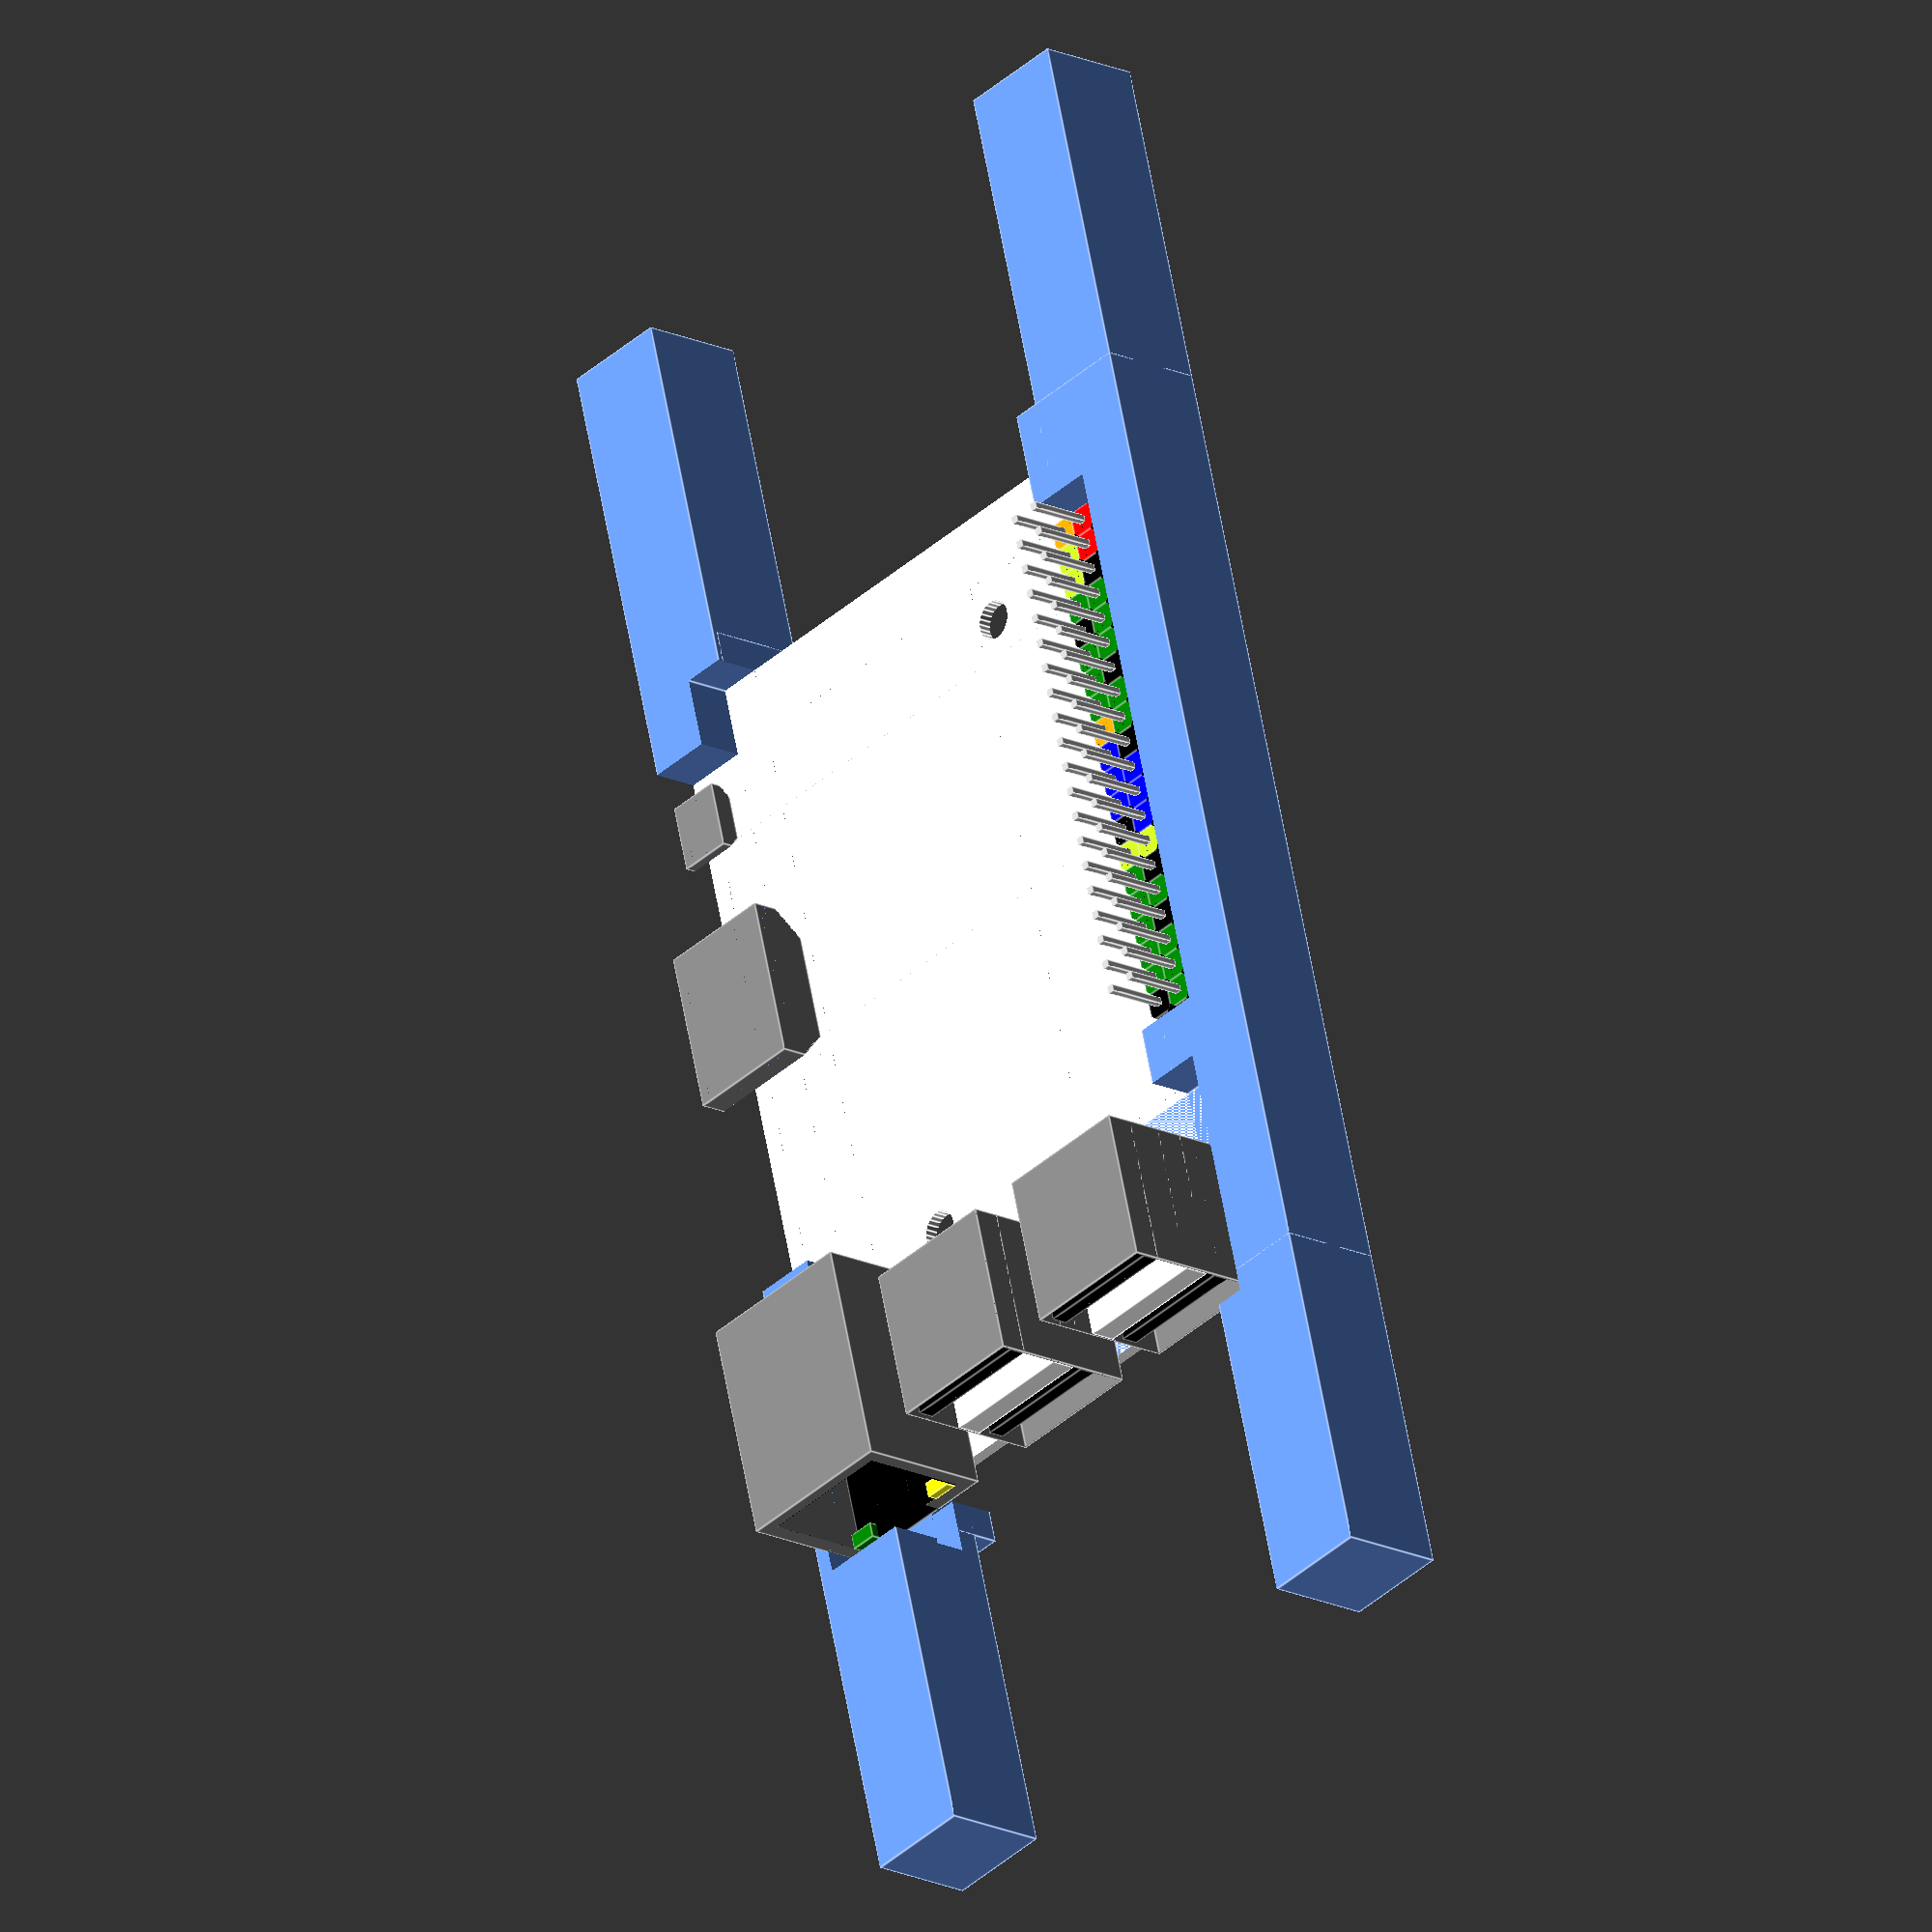
<openscad>
// Design:
//   Case has a slotted design.
//   => Pi computer goes into one slot. This slot has a Micro USB connector
//      welded into exactly the right spot so that pushing the board down
//      connects it for power.
//   => Relay board goes into another slot.
//   => Friction with mounting brackets that hold the boards pins them
//      into place.
//   => Wires connect to relays via terminal block.
//   => Two bus bars for neutral and hot. Power source is split using the
//      bus bars.
//   => A device box is attached on the side with receptacles.
//   => A pad raises the device box to the correct height so that its cover
//      does not interfere with the main case. The pad is affixed to the
//      case using L shaped connector inserts.

$fn = 24;

case_power_channel_test = false;
case_device_box_support_interface_test = false;

render_case = false;
render_pi_brackets = true;
render_rb_brackets = false;

show_pi = $preview;
show_rb = false;//$preview;
show_device_box = false;//$preview;

pi_width_inches = 3.33;
pi_height_inches = 2.22;
rb_width_inches = 2 + 9.5/16;
case_depth_inches = 3.5;
ribbon_width_inches = 2;
device_box_inches = 4;
device_box_depth_inches = 2 + 1/8;
power_cable_depth_inches = 5/8;
power_cable_width_inches = 5/16;
power_cable_turning_space_inches = 3/4;
power_cable_thickness_inches = 3/16;
power_cable_inset_inches = 1 + 3/32;

pi_mounting_holes =
  [
    [22.5, 3],
    [22.5, 38],
    [22.5, 52.5],
    [74, 17],
    [80.5, 3],
    [80.5, 52.5]
  ];

mounting_hole_diameter_mm = 3.6;

header_protrusion_mm = 2.5;

usb_header_width_mm = 13.1;
usb_header_depth_mm = 14.1;
usb_header_height_mm = 6;
usb_header_wall_thickness_mm = 0.2;
usb_header_guide_thickness_mm = 1.6;
usb_double_header_separator_thickness_mm = 2.5;

ethernet_header_width_mm = 15.5;
ethernet_header_depth_mm = 20.5;
ethernet_header_height_mm = 13;
ethernet_header_wall_thickness_mm = 1.5;

micro_usb_header_width_mm = 6.2;
micro_usb_header_depth_mm = 5;
micro_usb_header_height_mm = 2;
micro_usb_header_wall_thickness_mm = 0.08;
micro_usb_header_protrusion_mm = 1;
micro_usb_header_offset_mm = 69.5;

hdmi_header_width_mm = 15;
hdmi_header_depth_mm = 11;
hdmi_header_height_mm = 5;
hdmi_header_wall_thickness_mm = 0.1;
hdmi_header_protrusion_mm = 2;
hdmi_header_offset_mm = 45;

colour_table =
  [
    "black",
    "blue",
    "green",
    "cyan",
    "red",
    "purple",
    "orange",
    "gray",
    "#808080",
    "lightblue",
    "#C2EF23",
    "#80FFFF",
    "#FF8080",
    "#FF40FF",
    "#FFFF40",
    "white"
  ];

gpio_pin_colours =
  [
    [ 6, 10, 10, 2, 0, 2, 2, 2, 6, 1, 1, 1, 0, 10, 2, 2, 2, 2, 2, 0 ],
    [ 4,  4,  0, 2, 2, 2, 0, 2, 2, 0, 1, 1, 1, 10, 0, 2, 0, 2, 2, 2 ]
  ];

gpio_pin_spacing_mm = 2.54;
gpio_pin_pad_height_mm = 2.5;
gpio_pin_pad_bevel_mm = 0.7;
gpio_pin_width_mm = 0.635;
gpio_pin_length_mm = 6;

gpio_header_offset_mm = 26;
gpio_header_inset_mm = 0.5;

lid_allowance_mm = 5;
wall_thickness_mm = 3;

ribbon_width_mm = ribbon_width_inches * 25.4;

ribbon_pi_inset_mm = 13;
ribbon_rb_inset_mm = 7; // rb == "relay board"

ribbon_gender_adapter_width_mm = 58;
ribbon_gender_adapter_height_mm = 35;
ribbon_gender_adapter_depth_mm = 10;
ribbon_gender_adapter_outset_mm = (ribbon_gender_adapter_width_mm - ribbon_width_mm) / 2;

rb_ribbon_pin_header_width_mm = 50;
rb_ribbon_pin_header_height_mm = 6;
rb_ribbon_pin_header_depth_mm = 4;

rb_terminal_block_spacing_mm = 1.5;
rb_terminal_block_inset_mm = 2;

power_cable_depth_mm = power_cable_depth_inches * 25.4;
power_cable_width_mm = power_cable_width_inches * 25.4;
power_cable_turning_space_mm = power_cable_turning_space_inches * 25.4;
power_cable_thickness_mm = power_cable_thickness_inches * 25.4;
power_cable_inset_mm = power_cable_inset_inches * 25.4;

pi_width_mm = pi_width_inches * 25.4;
pi_height_mm = pi_height_inches * 25.4;
pi_corner_round_mm = 1.85;
board_thickness_mm = 1.25;
rb_width_mm = rb_width_inches * 25.4;
rb_height_mm = 60;
rb_pinch_mm = 18;
rb_pinch_inset_mm = 8;
rb_pinch_depth_mm = 3;
rb_board_extra_thickness_mm = 0.5;
case_width_mm = 153;
case_depth_mm = case_depth_inches * 25.4;
case_height_mm = 2.5 * 25.4;
case_base_height_mm = power_cable_depth_mm + 2;
case_margin_mm = 15;
case_wire_port_mm = 20;

module_additional_width_mm = (case_width_mm - pi_width_mm) / 2;

module_snapin_width_mm = 3;
module_snapin_depth_mm = 6;
module_snapin_height_mm = 10;
module_thickness_mm = 10;
module_width_mm = pi_width_mm + 2 * module_additional_width_mm;
module_insertion_allowance_mm = 0.2;

pi_top_bracket_clip_height_mm = 2.5;
pi_bottom_bracket_clip_height_mm = 6;

pi_bottom_bracket_hdmi_space_start_mm = 29;
pi_bottom_bracket_hdmi_space_end_mm = 47;

pi_bottom_bracket_bat_space_start_mm = (1 + 15/16) * 25.4;
pi_bottom_bracket_bat_space_end_mm = (2 + 15/16) * 25.4;
pi_bottom_bracket_bat_space_offset_mm = 1.8;
pi_bottom_bracket_bat_space_depth_mm = 3.5;

pi_power_button_width_mm = 6.75;
pi_power_button_depth_mm = 4;

pi_audio_port_width_mm = 7;
pi_audio_port_depth_mm = 5;

device_box_mm = device_box_inches * 25.4;
device_box_depth_mm = device_box_depth_inches * 25.4;
device_box_elevation_mm = case_height_mm + case_base_height_mm - device_box_depth_mm + 9;
device_box_pin_mm = module_thickness_mm;

elephants_foot_compensation_factor = 0.75;
elephants_foot_compensation_height_mm = 1.0;

next_module_offset_mm = (case_depth_mm - module_thickness_mm - 2 * module_snapin_width_mm) / 2;

terminal_block_height_mm = 13;
terminal_block_width_mm = 11;
terminal_block_depth_mm = 7;
terminal_block_head_height_mm = 4;
terminal_block_head_depth_mm = 4;
terminal_block_head_ledge_front_mm = 0.25;
terminal_block_head_ledge_back_mm = 0.75;
terminal_block_opening_width_mm = 1.5;
terminal_block_opening_height_mm = 1.5;
terminal_block_opening_offset_mm = 2;

terminal_block_screw_inset_mm = 0.5;

terminal_block_screw_diameter_mm = terminal_block_head_depth_mm - 2 * terminal_block_screw_inset_mm;

terminal_block_screw_space_mm = terminal_block_width_mm - 2 * terminal_block_screw_inset_mm;

terminal_block_next_screw_offset_mm = (terminal_block_screw_space_mm - terminal_block_screw_diameter_mm) / 2;

module gender_adapter()
{
  color("black")
  cube([ribbon_gender_adapter_width_mm, ribbon_gender_adapter_depth_mm, ribbon_gender_adapter_depth_mm]);

  color("black")
  translate([0, ribbon_gender_adapter_height_mm - ribbon_gender_adapter_depth_mm, 0])
  cube([ribbon_gender_adapter_width_mm, ribbon_gender_adapter_depth_mm, ribbon_gender_adapter_depth_mm]);

  color("green")
  translate([1.5, 0.5, ribbon_gender_adapter_depth_mm / 2 - board_thickness_mm / 2])
  cube([ribbon_gender_adapter_width_mm - 3, ribbon_gender_adapter_height_mm - 1, board_thickness_mm]);
}

module terminal_block()
{
  color("#95ee7f")
  {
    difference()
    {
      union()
      {
        cube([terminal_block_width_mm, terminal_block_depth_mm, terminal_block_height_mm - terminal_block_head_height_mm]);
        
        translate([0, terminal_block_head_ledge_front_mm, terminal_block_height_mm - terminal_block_head_height_mm])
        {
          multmatrix(
          [
            [1, 0, 0, 0],
            [0, 1, ((terminal_block_depth_mm - terminal_block_head_ledge_front_mm - terminal_block_head_ledge_back_mm) - terminal_block_head_depth_mm) / 2 / terminal_block_head_height_mm, 0],
            [0, 0, 1, 0],
            [0, 0, 0, 1],
          ])
          cube([terminal_block_width_mm, terminal_block_head_depth_mm, terminal_block_head_height_mm]);

          multmatrix(
          [
            [1, 0, 0, 0],
            [0, 1, -((terminal_block_depth_mm - terminal_block_head_ledge_front_mm - terminal_block_head_ledge_back_mm) - terminal_block_head_depth_mm) / 2 / terminal_block_head_height_mm, terminal_block_depth_mm - terminal_block_head_depth_mm - terminal_block_head_ledge_front_mm - terminal_block_head_ledge_back_mm],
            [0, 0, 1, 0],
            [0, 0, 0, 1],
          ])
          cube([terminal_block_width_mm, terminal_block_head_depth_mm, terminal_block_head_height_mm]);
        }
      }

      translate([
        terminal_block_screw_diameter_mm * 0.5 + terminal_block_screw_inset_mm,
        terminal_block_screw_diameter_mm * 0.5 + terminal_block_head_ledge_front_mm + (terminal_block_depth_mm - terminal_block_head_ledge_front_mm - terminal_block_head_ledge_back_mm - terminal_block_head_depth_mm) / 2 + terminal_block_screw_inset_mm,
        0])
      for (screw = [0, 1, 2])
      {
        translate([screw * terminal_block_next_screw_offset_mm, 0, 1])
        cylinder(terminal_block_height_mm, d = terminal_block_screw_diameter_mm);
        
        translate([screw * terminal_block_next_screw_offset_mm - 0.5 * terminal_block_opening_width_mm, -10, terminal_block_opening_offset_mm])
        cube([terminal_block_opening_width_mm, 10, terminal_block_opening_height_mm]);

        translate([screw * terminal_block_next_screw_offset_mm - 0.5 * terminal_block_opening_width_mm, -12, terminal_block_opening_offset_mm - 2])
        rotate([20, 0, 0])
        cube([terminal_block_opening_width_mm, 10, 10]);
      }
    }
  }
  
  color("gray")
  {
    translate([
      terminal_block_screw_diameter_mm * 0.5 + terminal_block_screw_inset_mm,
      terminal_block_screw_diameter_mm * 0.5 + terminal_block_head_ledge_front_mm + (terminal_block_depth_mm - terminal_block_head_ledge_front_mm - terminal_block_head_ledge_back_mm - terminal_block_head_depth_mm) / 2 + terminal_block_screw_inset_mm,
      0])
    for (screw = [0, 1, 2])
    {
      translate([screw * terminal_block_next_screw_offset_mm, 0])
      difference()
      {
        cylinder(terminal_block_height_mm - 2, d = terminal_block_screw_diameter_mm);
        translate([0, 0, terminal_block_height_mm + 2.5])
        rotate([0, 0, screw * 123])
        cube([.25, 10, 10], center = true);
      }
    }
  }
}

module power_cable_space()
{
  // End of the cable (wider).
  translate([wall_thickness_mm + case_width_mm - module_additional_width_mm - power_cable_inset_mm, case_margin_mm * 0.5 + wall_thickness_mm - board_thickness_mm, 0])
  cube([power_cable_inset_mm, power_cable_width_mm, power_cable_depth_mm + 1]);

  // Cable channel up to the bend.
  translate([wall_thickness_mm + device_box_mm * 0.5 - power_cable_thickness_mm * 0.5, case_margin_mm * 0.5 + wall_thickness_mm - board_thickness_mm + (power_cable_width_mm - power_cable_thickness_mm) / 2, 0])
  difference()
  {
    cube([(pi_width_mm / 2 + module_additional_width_mm) - module_additional_width_mm, power_cable_thickness_mm, power_cable_depth_mm + 1]);

    multmatrix([
      [1, 0, 0, power_cable_thickness_mm * 2],
      [0, 1, 0, 0],
      [-(power_cable_depth_mm - power_cable_thickness_mm - 4) / (case_width_mm / 2 - power_cable_thickness_mm * 2 - power_cable_inset_mm + power_cable_thickness_mm * 0.5), 0, 1, -4],
      [0, 0, 0, 1]])
    cube([case_width_mm / 2 - power_cable_thickness_mm, power_cable_thickness_mm, power_cable_depth_mm - power_cable_thickness_mm]);

    cube([power_cable_thickness_mm * 2, power_cable_thickness_mm, power_cable_depth_mm - power_cable_thickness_mm - 4]);
  }

  // Cable channel bend.
  translate([wall_thickness_mm + device_box_mm / 2 - power_cable_thickness_mm * 0.5, case_margin_mm * 0.5 + wall_thickness_mm - board_thickness_mm + (power_cable_width_mm - power_cable_thickness_mm) / 2, power_cable_depth_mm - power_cable_thickness_mm - 3])
  cube([power_cable_thickness_mm, power_cable_thickness_mm, case_base_height_mm + case_height_mm - device_box_depth_mm + case_wire_port_mm / sqrt(2) + 12]);

  // Cable channel from the bend to the cable port.
  translate([wall_thickness_mm + device_box_mm / 2 - power_cable_thickness_mm * 0.5, case_margin_mm * 0.5 + wall_thickness_mm - board_thickness_mm + (power_cable_width_mm - power_cable_thickness_mm) / 2 + power_cable_thickness_mm, power_cable_depth_mm - power_cable_thickness_mm])
  multmatrix([
    [1, 0, 0, 0],
    [0, 1, 0, 0],
    [0, 3 / (case_depth_mm + case_margin_mm - power_cable_thickness_mm), 1, -3],
    [0, 0, 0, 1]])
  cube([power_cable_thickness_mm, case_depth_mm + case_margin_mm - power_cable_thickness_mm, case_base_height_mm + case_height_mm - device_box_depth_mm + case_wire_port_mm / sqrt(2) + 12]);

  // Extra space at the bend for the cable to turn the corner.
  translate([0, 0, case_base_height_mm - 1])
  difference()
  {
    translate([wall_thickness_mm + device_box_mm / 2 - power_cable_thickness_mm * 0.5, case_margin_mm * 0.5 + wall_thickness_mm - board_thickness_mm + (power_cable_width_mm + power_cable_thickness_mm) / 2, -power_cable_thickness_mm - 1])
    multmatrix([
      [1, 0, 0, 0],
      [0, 1, 0, 0],
      [0, 3 / (case_depth_mm + case_margin_mm - power_cable_thickness_mm), 1, -3],
      [0, 0, 0, 1]])
    multmatrix([
      [1, 0, 0, 0],
      [-1, 1, 0, power_cable_thickness_mm],
      [0, 0, 1, 0],
      [0, 0, 0, 1]])
    cube([power_cable_thickness_mm * 2, power_cable_thickness_mm, power_cable_depth_mm + 1]);

    translate([wall_thickness_mm + device_box_mm / 2 - power_cable_thickness_mm * 0.5, case_margin_mm * 0.5 + wall_thickness_mm - board_thickness_mm + (power_cable_width_mm + power_cable_thickness_mm) / 2, -power_cable_thickness_mm - case_base_height_mm - wall_thickness_mm])
    multmatrix([
      [1, 0, 0, 0],
      [-1, 1, 0, power_cable_thickness_mm],
      [0, 0, 1, 0],
      [0, 0, 0, 1]])
    cube([power_cable_thickness_mm * 2, power_cable_thickness_mm, power_cable_depth_mm + 1]);
  }
}

module power_cable()
{
  // TODO
}

module device_box_support_connector(pin_thickness_mm, pin_extent_mm, pin_hook_mm, pin_tolerance_mm, avoid_pin_flat_roof, elephants_foot_compensation)
{
  pin_mm = pin_thickness_mm + 2 * pin_tolerance_mm;

  translate(
    [
      0,
      -0.5 * pin_extent_mm,
      0.5 * pin_mm
    ])
  cube(
    [
      pin_mm,
      pin_extent_mm + pin_tolerance_mm,
      pin_mm
    ],
    center = true);

  translate(
    [
      0.5 * pin_mm - 1.5 * pin_tolerance_mm,
      -pin_extent_mm + 0.5 * pin_mm - 1.5 * pin_tolerance_mm,
      0.5 * pin_mm
    ])
  cube(
    [
      pin_hook_mm + pin_thickness_mm + pin_tolerance_mm,
      pin_mm,
      pin_mm
    ],
    center = true);

  if (elephants_foot_compensation)
  {
    for (direction_x = [-1, 1])
      for (direction_y = [-1, 1])
      {
        multmatrix([
          [1, 0, elephants_foot_compensation_factor * direction_x, -elephants_foot_compensation_height_mm * elephants_foot_compensation_factor * direction_x],
          [0, 1, elephants_foot_compensation_factor * direction_y, -elephants_foot_compensation_height_mm * elephants_foot_compensation_factor * direction_y],
          [0, 0, 1, 0],
          [0, 0, 0, 1]])
        translate(
          [
            0,
            -0.5 * pin_extent_mm,
            0.5 * elephants_foot_compensation_height_mm
          ])
        cube(
          [
            pin_mm,
            pin_extent_mm + pin_tolerance_mm,
            elephants_foot_compensation_height_mm
          ],
          center = true);

        multmatrix([
          [1, 0, elephants_foot_compensation_factor * direction_x, -elephants_foot_compensation_height_mm * elephants_foot_compensation_factor * direction_x],
          [0, 1, elephants_foot_compensation_factor * direction_y, -elephants_foot_compensation_height_mm * elephants_foot_compensation_factor * direction_y],
          [0, 0, 1, 0],
          [0, 0, 0, 1]])
        translate(
          [
            0.5 * pin_mm - 1.5 * pin_tolerance_mm,
            -pin_extent_mm + 0.5 * pin_mm - 1.5 * pin_tolerance_mm,
            0.5 * elephants_foot_compensation_height_mm
          ])
        cube(
          [
            pin_hook_mm + pin_thickness_mm + pin_tolerance_mm,
            pin_mm,
            elephants_foot_compensation_height_mm
          ],
          center = true);
      }

    multmatrix([
      [1, 0, 0, 0],
      [0, 1, elephants_foot_compensation_factor, -elephants_foot_compensation_height_mm * elephants_foot_compensation_factor],
      [0, 0, 1, 0],
      [0, 0, 0, 1]])
      translate([-case_width_mm / 2, 0, 0])
    cube([case_width_mm, 2, elephants_foot_compensation_height_mm]);
  }

  if (avoid_pin_flat_roof)
  {
    union()
    {
      difference()
      {
        translate([0, 0, 0.5 * pin_mm])
        translate(
          [
            0,
            -0.5 * pin_extent_mm,
            0.5 * pin_mm
          ])
        rotate([0, 45, 0])
        scale([1 / sqrt(2), 1, 1 / sqrt(2)])
        cube(
          [
            pin_mm,
            pin_extent_mm + pin_tolerance_mm,
            pin_mm
          ],
          center = true);

        translate(
          [
            0,
            -pin_extent_mm - 1.5 * pin_tolerance_mm + 0.25 * pin_mm,
            1.25 * pin_mm,
          ])
        cube(
          [
            pin_mm,
            0.5 * pin_mm,
            0.5 * pin_mm
          ],
          center = true);
      }

      difference()
      {
        translate([0, 0, 0.5 * pin_mm])
        translate(
          [
            0.5 * pin_mm - 1.5 * pin_tolerance_mm,
            -pin_extent_mm + 0.5 * pin_thickness_mm - 0.5 * pin_tolerance_mm,
            0.5 * pin_mm
          ])
        rotate([45, 0, 0])
        scale([1, 1 / sqrt(2), 1 / sqrt(2)])
        cube(
          [
            pin_hook_mm + pin_mm - pin_tolerance_mm,
            pin_mm,
            pin_mm
          ],
          center = true);

        translate(
          [
            -0.25 * pin_mm,
            -pin_extent_mm - 1.5 * pin_tolerance_mm + 0.5 * pin_mm,
            1.25 * pin_mm,
          ])
        cube(
          [
            0.5 * pin_mm,
            pin_mm,
            0.5 * pin_mm
          ],
          center = true);
      }
    }

    intersection()
    {
      translate([0, 0, 0.5 * pin_mm])
      translate(
        [
          0,
          -0.5 * pin_extent_mm - pin_tolerance_mm,
          0.5 * pin_mm
        ])
      rotate([0, 45, 0])
      scale([1 / sqrt(2), 1, 1 / sqrt(2)])
      cube(
        [
          pin_mm,
          pin_extent_mm + pin_tolerance_mm,
          pin_mm
        ],
        center = true);

      translate([0, 0, 0.5 * pin_mm])
      translate(
        [
          0.5 * pin_mm - 1.5 * pin_tolerance_mm,
          -pin_extent_mm + 0.5 * pin_thickness_mm - 0.5 * pin_tolerance_mm,
          0.5 * pin_mm
        ])
      rotate([45, 0, 0])
      scale([1, 1 / sqrt(2), 1 / sqrt(2)])
      cube(
        [
          pin_hook_mm + pin_mm - pin_tolerance_mm,
          pin_mm,
          pin_mm
        ],
        center = true);
    }
  }
}

module device_box_support()
{
  color("orangered")
  translate([-0.5 * module_insertion_allowance_mm, case_depth_mm + 1.5 * case_margin_mm + 2 * wall_thickness_mm, 0])
  difference()
  {
    cube([device_box_mm, device_box_mm, device_box_elevation_mm]);

    scale([1, -1, 1])
    {
      translate([1.5 * device_box_pin_mm, 0, 0])
      device_box_support_connector(device_box_pin_mm, device_box_pin_mm * 2, device_box_pin_mm, module_insertion_allowance_mm * 2, avoid_pin_flat_roof = true, elephants_foot_compensation = true);

      translate([device_box_mm - 1.5 * device_box_pin_mm, 0, 0])
      scale([-1, 1, 1])
      device_box_support_connector(device_box_pin_mm, device_box_pin_mm * 2, device_box_pin_mm, module_insertion_allowance_mm * 2, avoid_pin_flat_roof = true, elephants_foot_compensation = true);
    }
  }
}

module case()
{
  color("orange")
  difference()
  {
    union()
    {
      // Primary hull
      translate([-module_insertion_allowance_mm, -0.5 * case_margin_mm, 0])
      difference()
      {
        // Primary volume
        cube([case_width_mm + 2 * wall_thickness_mm + 2 * module_insertion_allowance_mm, case_depth_mm + 2 * case_margin_mm + 2 * wall_thickness_mm, case_base_height_mm + case_height_mm + lid_allowance_mm]);

        // Interior space
        translate([wall_thickness_mm, wall_thickness_mm, case_base_height_mm])
          cube([case_width_mm + 2 * module_insertion_allowance_mm, case_depth_mm + 2 * case_margin_mm, case_height_mm + lid_allowance_mm + 1]);

        // Cable port
        translate([wall_thickness_mm + device_box_mm / 2, case_depth_mm + 2 * case_margin_mm + 5, case_base_height_mm + case_height_mm - device_box_depth_mm + case_wire_port_mm / sqrt(2) + 12])
        rotate([0, 45, 0])
          cube([case_wire_port_mm, 10, case_wire_port_mm], center = true);
      }

      // Bottom bracket pins
      for (snapin = [0, 1, 2])
        translate([-module_insertion_allowance_mm, snapin * next_module_offset_mm, 0])
        for (x = [0, 1])
          for (y = [0, 1])
            translate([wall_thickness_mm + x * (module_width_mm - module_snapin_depth_mm + 2 * module_insertion_allowance_mm), wall_thickness_mm + y * (module_thickness_mm + module_snapin_width_mm + 2 * module_insertion_allowance_mm) - module_insertion_allowance_mm, case_base_height_mm])
            cube([module_snapin_depth_mm, module_snapin_width_mm, module_snapin_height_mm]);

      // Top bracket pins
      bracket_pin_width = module_snapin_width_mm * 2 + module_thickness_mm;
      bracket_pin_height = module_snapin_width_mm + module_thickness_mm;

      for (snapin = [0, 1, 2])
      {
        for (y = [-1, 1])
        {
          translate(
            [
              -module_insertion_allowance_mm + (y + 1) * (case_width_mm / 2 + wall_thickness_mm),
              wall_thickness_mm + snapin * next_module_offset_mm,
              case_base_height_mm + case_height_mm - bracket_pin_height
            ])
          scale([-y, 1, 1])
          difference()
          {
            union()
            {
              cube([module_snapin_depth_mm, bracket_pin_width, bracket_pin_height]);

              difference()
              {
                multmatrix([
                  [1, 0, 1, 0],
                  [0, 1, 0, 0],
                  [0, 0, 1, 0],
                  [0, 0, 0, 1]])
                translate([0, 0, -module_snapin_depth_mm])
                cube([module_snapin_depth_mm, bracket_pin_width, module_snapin_depth_mm]);

                translate([-wall_thickness_mm - 20, -1, -wall_thickness_mm - 10])
                cube([wall_thickness_mm + 20, bracket_pin_width + 2, bracket_pin_height]);
              }
            }

            translate([0, module_snapin_width_mm, module_snapin_width_mm])
            cube([module_snapin_depth_mm + 1, module_thickness_mm, module_thickness_mm + 1]);
          }
        }
      }

      translate([wall_thickness_mm, case_depth_mm + 2 * case_margin_mm + 2 * wall_thickness_mm - 0.5 * case_margin_mm - 0.001 /* why? without this, the connector is treated as a separate hull for some reason... */, 0])
      scale([1, -1, 1])
      {
        translate([1.5 * device_box_pin_mm, 0, 0])
        device_box_support_connector(device_box_pin_mm, device_box_pin_mm * 2, device_box_pin_mm, pin_tolerance_mm = 0, avoid_pin_flat_roof = 0, elephants_foot_compensation = false);

        translate([device_box_mm - 1.5 * device_box_pin_mm, 0, 0])
        scale([-1, 1, 1])
        device_box_support_connector(device_box_pin_mm, device_box_pin_mm * 2, device_box_pin_mm, pin_tolerance_mm = 0, avoid_pin_flat_roof = 0, elephants_foot_compensation = false);
      }
    }

    translate([0, 0, case_base_height_mm - power_cable_depth_mm])
    power_cable_space();

    translate([wall_thickness_mm + module_additional_width_mm + 5 + pi_bottom_bracket_hdmi_space_start_mm + wall_thickness_mm, module_thickness_mm / 2 + 8, case_base_height_mm - 3.5])
    cube([pi_bottom_bracket_hdmi_space_end_mm - pi_bottom_bracket_hdmi_space_start_mm, module_snapin_depth_mm, pi_height_mm]);
  }

  translate([wall_thickness_mm, device_box_pin_mm * 2 + 5, 0])
  device_box_support();
}

module usb_header(top = true, bottom = true)
{
  color("gray")
  {
    difference()
    {
      cube([usb_header_width_mm, usb_header_depth_mm, usb_header_height_mm]);

      translate([usb_header_wall_thickness_mm, -1, usb_header_wall_thickness_mm])
      cube([usb_header_width_mm - 2 * usb_header_wall_thickness_mm, usb_header_depth_mm - 0.1, usb_header_height_mm - 2 * usb_header_wall_thickness_mm]);

      if (!top)
        translate([usb_header_wall_thickness_mm, -1, usb_header_height_mm - 0.5])
        cube([usb_header_width_mm - 2 * usb_header_wall_thickness_mm, usb_header_depth_mm - 0.1, 2]);

      if (!bottom)
        translate([usb_header_wall_thickness_mm, -1, -usb_header_wall_thickness_mm])
        cube([usb_header_width_mm - 2 * usb_header_wall_thickness_mm, usb_header_depth_mm - 0.1, 2]);
    }
  }

  color("black")
  {
    translate([2 * usb_header_wall_thickness_mm, usb_header_wall_thickness_mm, usb_header_height_mm - usb_header_guide_thickness_mm - 1.3])
    cube([usb_header_width_mm - 4 * usb_header_wall_thickness_mm, usb_header_depth_mm - 0.4, usb_header_guide_thickness_mm]);
  }
}

module usb_double_header()
{
  usb_header(top = false);

  translate([0, 0, usb_header_height_mm + usb_double_header_separator_thickness_mm])
  usb_header(bottom = false);

  color("gray")
  {
    difference()
    {
      cube([usb_header_width_mm, usb_header_depth_mm, usb_header_height_mm * 2]);

      translate([0.2, -1, 0.2])
      cube([usb_header_width_mm - 2 * usb_header_wall_thickness_mm, usb_header_depth_mm - 0.1, usb_header_height_mm * 2]);
    }
  }

  translate([usb_header_wall_thickness_mm, 0, usb_header_height_mm - usb_header_wall_thickness_mm])
  color("white")
  {
    cube([usb_header_width_mm - 2 * usb_header_wall_thickness_mm, usb_header_depth_mm - 0.1, usb_double_header_separator_thickness_mm]);
  }
}

module ethernet_header()
{
  color("gray")
  {
    difference()
    {
      cube([ethernet_header_width_mm, ethernet_header_depth_mm, ethernet_header_height_mm]);

      translate([ethernet_header_wall_thickness_mm + 0.025, -1, ethernet_header_wall_thickness_mm + 0.1])
      cube([ethernet_header_width_mm - 2 * ethernet_header_wall_thickness_mm + 0.2, ethernet_header_depth_mm, ethernet_header_height_mm - 2 * ethernet_header_wall_thickness_mm + 0.2]);

      translate([ethernet_header_width_mm * 0.5 - 4.9 * 0.5, -0.1, 0])
      cube([4.9, 1, 2]);
    }
  }

  color("black")
  {
    difference()
    {
      translate([0.05, 0.05, 0.05])
      cube([ethernet_header_width_mm - 0.1, ethernet_header_depth_mm - 0.1, ethernet_header_height_mm - 0.1]);

      translate([ethernet_header_wall_thickness_mm, -1, ethernet_header_wall_thickness_mm + 0.2])
      cube([ethernet_header_width_mm - 2 * ethernet_header_wall_thickness_mm, ethernet_header_depth_mm - 0.1, ethernet_header_height_mm - 2 * ethernet_header_wall_thickness_mm]);
    }
  }

  color("green")
  {
    translate([ethernet_header_wall_thickness_mm, -0.05, ethernet_header_wall_thickness_mm])
    cube([2.5, 1.4, 1]);
  }

  color("yellow")
  {
    translate([ethernet_header_width_mm - ethernet_header_wall_thickness_mm - 2.5, -0.05, ethernet_header_wall_thickness_mm])
    cube([2.5, 1.4, 1]);
  }
}

module micro_usb_power_header()
{
  color("gray")
  {
    union()
    {
      difference()
      {
        cube([micro_usb_header_width_mm, micro_usb_header_depth_mm, micro_usb_header_height_mm]);

        translate([micro_usb_header_wall_thickness_mm + 0.025, -1, micro_usb_header_wall_thickness_mm])
        cube([micro_usb_header_width_mm - 2 * micro_usb_header_wall_thickness_mm, micro_usb_header_depth_mm, micro_usb_header_height_mm - 2 * micro_usb_header_wall_thickness_mm]);

        translate([0, -1, micro_usb_header_height_mm * 0.5])
        rotate([0, 135, 0])
        cube([100, 100, 100]);

        translate([micro_usb_header_width_mm - micro_usb_header_height_mm * 0.5, -1, 0])
        rotate([0, 45, 0])
        cube([100, 100, 100]);
      }

      translate([0, 0, micro_usb_header_height_mm * 0.5])
      rotate([0, 45, 0])
      cube([micro_usb_header_height_mm * sqrt(2) / 2, micro_usb_header_depth_mm, micro_usb_header_wall_thickness_mm]);

      translate([micro_usb_header_width_mm - micro_usb_header_wall_thickness_mm / sqrt(2), 0, micro_usb_header_height_mm * 0.5 + micro_usb_header_wall_thickness_mm / sqrt(2)])
      rotate([0, 135, 0])
      cube([micro_usb_header_height_mm * sqrt(2) / 2, micro_usb_header_depth_mm, micro_usb_header_wall_thickness_mm]);
    }
  }
}

module hdmi_header()
{
  color("gray")
  {
    union()
    {
      difference()
      {
        cube([hdmi_header_width_mm, hdmi_header_depth_mm, hdmi_header_height_mm]);

        translate([hdmi_header_wall_thickness_mm + 0.025, -1, hdmi_header_wall_thickness_mm])
        cube([hdmi_header_width_mm - 2 * hdmi_header_wall_thickness_mm, hdmi_header_depth_mm, hdmi_header_height_mm - 2 * hdmi_header_wall_thickness_mm]);

        translate([0, -1, hdmi_header_height_mm * 0.5])
        rotate([0, 135, 0])
        cube([100, 100, 100]);

        translate([hdmi_header_width_mm - hdmi_header_height_mm * 0.5, -1, 0])
        rotate([0, 45, 0])
        cube([100, 100, 100]);
      }

      translate([0, 0, hdmi_header_height_mm * 0.5])
      rotate([0, 45, 0])
      cube([hdmi_header_height_mm * sqrt(2) / 2, hdmi_header_depth_mm, hdmi_header_wall_thickness_mm]);

      translate([hdmi_header_width_mm - hdmi_header_wall_thickness_mm / sqrt(2), 0, hdmi_header_height_mm * 0.5 + hdmi_header_wall_thickness_mm / sqrt(2)])
      rotate([0, 135, 0])
      cube([hdmi_header_height_mm * sqrt(2) / 2, hdmi_header_depth_mm, hdmi_header_wall_thickness_mm]);
    }
  }
}

module gpio_pin(pad_colour)
{
  color(pad_colour)
  translate([0, 0, gpio_pin_pad_height_mm])
  difference()
  {
    cube([gpio_pin_spacing_mm, gpio_pin_spacing_mm, 0.05]);

    translate([0.5 * gpio_pin_spacing_mm, 0.5 * gpio_pin_spacing_mm, 0])
    rotate([0, 0, 45])
    difference()
    {
      cube([gpio_pin_spacing_mm * sqrt(2), gpio_pin_spacing_mm * sqrt(2), 0.2], center = true);
      cube([gpio_pin_spacing_mm * sqrt(2) - gpio_pin_pad_bevel_mm, gpio_pin_spacing_mm * sqrt(2) - gpio_pin_pad_bevel_mm, 0.3], center = true);
    }
  }

  color("black")
  difference()
  {
    cube([gpio_pin_spacing_mm, gpio_pin_spacing_mm, gpio_pin_pad_height_mm]);

    translate([0.5 * gpio_pin_spacing_mm, 0.5 * gpio_pin_spacing_mm, 0.5 * gpio_pin_pad_height_mm])
    rotate([0, 0, 45])
    difference()
    {
      cube([gpio_pin_spacing_mm * sqrt(2), gpio_pin_spacing_mm * sqrt(2), gpio_pin_pad_height_mm + 2], center = true);
      cube([gpio_pin_spacing_mm * sqrt(2) - gpio_pin_pad_bevel_mm, gpio_pin_spacing_mm * sqrt(2) - gpio_pin_pad_bevel_mm, gpio_pin_pad_height_mm + 4], center = true);
    }
  }

  translate([gpio_pin_spacing_mm * 0.5, gpio_pin_spacing_mm * 0.5, gpio_pin_pad_height_mm + gpio_pin_length_mm * 0.5])
  cube([gpio_pin_width_mm, gpio_pin_width_mm, gpio_pin_length_mm], center = true);
}

module gpio_header()
{
  for (row = [0, 1])
    for (column = [0:19])
    {
      translate([column * 2.54, row * 2.54, 0])
      gpio_pin(colour_table[gpio_pin_colours[row][column]]);
    }
}

module pi(simple = false)
{
  color("white")
  {
    intersection()
    {
      difference()
      {
        cube([pi_width_mm, board_thickness_mm, pi_height_mm]);

        if (!simple)
        {
          // Mounting holes
          for (hole_position = pi_mounting_holes)
            rotate([90, 0, 0])
            translate([hole_position[0], pi_height_mm - hole_position[1], -board_thickness_mm - 1])
            cylinder(board_thickness_mm * 2, d = mounting_hole_diameter_mm);
        }
      }

      if (!simple)
      {
        union()
        {
          rotate([90, 0, 0])
          for (x = [0, 1])
            for (y = [0, 1])
              translate(
                [
                  pi_corner_round_mm + x * (pi_width_mm - 2 * pi_corner_round_mm),
                  pi_corner_round_mm + y * (pi_height_mm - 2 * pi_corner_round_mm),
                  -2.5
                ])
              cylinder(5, pi_corner_round_mm, pi_corner_round_mm, $fn = 64);

          translate([pi_corner_round_mm, -3, 0])
          cube([pi_width_mm - 2 * pi_corner_round_mm, 6, pi_height_mm]);

          translate([0, -3, pi_corner_round_mm])
          cube([pi_width_mm, 6, pi_height_mm - 2 * pi_corner_round_mm]);
        }
      }
    }
  }

  if (!simple)
  {
    // Board front face
    rotate([-90, 0, 0])
    translate([0, -pi_height_mm, board_thickness_mm + 0.01])
    {
      translate([-header_protrusion_mm, 0, 0])
      {
        translate([0, usb_header_width_mm + 2, 0])
        rotate([0, 0, -90])
        usb_double_header();

        translate([0, usb_header_width_mm + 20, 0])
        rotate([0, 0, -90])
        usb_double_header();

        translate([0, ethernet_header_width_mm + 39.5, 0])
        rotate([0, 0, -90])
        ethernet_header();
      }

      translate([0, micro_usb_header_protrusion_mm, 0])
      {
        translate([micro_usb_header_width_mm + micro_usb_header_offset_mm, pi_height_mm, 0])
        rotate([0, 0, 180])
        micro_usb_power_header();
      }

      translate([0, hdmi_header_protrusion_mm, 0])
      {
        translate([hdmi_header_width_mm + hdmi_header_offset_mm, pi_height_mm, 0])
        rotate([0, 0, 180])
        hdmi_header();
      }

      translate([20 * gpio_pin_spacing_mm + gpio_header_offset_mm, 2 * gpio_pin_spacing_mm + gpio_header_inset_mm, 0])
      rotate([0, 0, 180])
      gpio_header();
    }
  }
}

module pi_bottom_bracket()
{
  color("cornflowerblue")
  translate([wall_thickness_mm, wall_thickness_mm + module_snapin_width_mm, case_base_height_mm])
  {
    difference()
    {
      union()
      {
        cube([pi_width_mm + 2 * module_additional_width_mm, module_thickness_mm, 10]);

        // Wall extension to accommodate pins protruding from rear.
        translate([module_additional_width_mm - 3, module_thickness_mm / 2 - 4 - pi_bottom_bracket_bat_space_depth_mm, pi_bottom_bracket_bat_space_offset_mm])
        cube([pi_width_mm + 6, 12, 10 - pi_bottom_bracket_bat_space_offset_mm]);

        // Fillet to avoid overhang of wall extension.
        translate([module_additional_width_mm - 3, module_thickness_mm / 2 - 4 - pi_bottom_bracket_bat_space_depth_mm, 0])
        multmatrix([
          [1, 0, 0, 0],
          [0, 1, -1, 1.8],
          [0, 0, 1, 0],
          [0, 0, 0, 1]])
        cube([pi_width_mm + 6, 5, pi_bottom_bracket_bat_space_offset_mm]);
      }

      translate([module_additional_width_mm, -module_thickness_mm / 2, pi_bottom_bracket_clip_height_mm])
      cube([pi_width_mm, module_thickness_mm * 2, pi_height_mm]);

      // Board cutout
      translate([module_additional_width_mm, module_thickness_mm / 2 - board_thickness_mm / 2, 0])
      pi(simple = true);

      // Board front components gap
      translate([module_additional_width_mm - header_protrusion_mm - 2, module_thickness_mm / 2, 1.5])
      cube([ethernet_header_depth_mm + 4, module_snapin_depth_mm, pi_height_mm]);
      translate([module_additional_width_mm - header_protrusion_mm + ethernet_header_depth_mm + 7, module_thickness_mm / 2, -1])
      cube([pi_width_mm - ethernet_header_depth_mm - 11, module_snapin_depth_mm, pi_height_mm]);

      // Board back components gap
      translate([module_additional_width_mm - 5, module_thickness_mm / 2 - 3, 2])
      cube([pi_width_mm, module_snapin_depth_mm * 0.5, pi_height_mm]);
    }
  }
}

module pi_top_bracket()
{
  color("cornflowerblue")
  translate([wall_thickness_mm, wall_thickness_mm + module_snapin_width_mm, case_base_height_mm - ($preview ? 0.01 : 0 /* Render fix */)])
  {
    difference()
    {
      union()
      {
        cube([pi_width_mm + 2 * module_additional_width_mm, module_thickness_mm, 10]);
        translate([module_additional_width_mm - 3, 0, -pi_top_bracket_clip_height_mm])
        cube([pi_width_mm + 6, module_thickness_mm, 10 + pi_top_bracket_clip_height_mm]);
      }

      // Board cutout
      translate([module_additional_width_mm, module_thickness_mm / 2 - board_thickness_mm / 2, - (case_height_mm - module_thickness_mm)])
      pi(simple = true);

      // USB header cutout
      translate([module_additional_width_mm - 5, module_thickness_mm * 0.5 + board_thickness_mm * 0.5, pi_height_mm - case_height_mm - 20 + module_thickness_mm])
      cube([usb_header_depth_mm + 10, 20, 20]);
      translate([module_additional_width_mm, -board_thickness_mm * 0.5 + 0.005, pi_height_mm - case_height_mm - 20 + module_thickness_mm])
      cube([usb_header_depth_mm + 5, module_thickness_mm * 0.5, 20]);

      // GPIO header cutout
      translate([module_additional_width_mm + gpio_header_offset_mm - 1.5, -1, pi_height_mm - case_height_mm - 20 + module_thickness_mm + 1])
      cube([gpio_pin_spacing_mm * 20 + 3, 20, 20]);
    }
  }
}

module rb()
{
  color("red")
  difference()
  {
    cube([rb_width_mm, board_thickness_mm, rb_height_mm]);
    
    translate([-1, -0.5, rb_pinch_inset_mm])
    multmatrix([
      [1, 0, 0, 0],
      [0, 1, 0, 0],
      [1, 0, 1, 0],
      [0, 0, 0, 1]])
    cube([rb_pinch_depth_mm, 2 * board_thickness_mm, rb_pinch_mm]);

    translate([-1, -0.5, rb_pinch_inset_mm + rb_pinch_depth_mm * 2])
    multmatrix([
      [1, 0, 0, 0],
      [0, 1, 0, 0],
      [-1, 0, 1, 0],
      [0, 0, 0, 1]])
    cube([rb_pinch_depth_mm, 2 * board_thickness_mm, rb_pinch_mm]);
    
    multmatrix([
      [-1, 0, 0, rb_width_mm],
      [0, 1, 0, 0],
      [0, 0, 1, 0],
      [0, 0, 0, 1]])
    {
      translate([-1, -0.5, rb_pinch_inset_mm])
      multmatrix([
        [1, 0, 0, 0],
        [0, 1, 0, 0],
        [1, 0, 1, 0],
        [0, 0, 0, 1]])
      cube([rb_pinch_depth_mm, 2 * board_thickness_mm, rb_pinch_mm]);

      translate([-1, -0.5, rb_pinch_inset_mm + rb_pinch_depth_mm * 2])
      multmatrix([
        [1, 0, 0, 0],
        [0, 1, 0, 0],
        [-1, 0, 1, 0],
        [0, 0, 0, 1]])
      cube([rb_pinch_depth_mm, 2 * board_thickness_mm, rb_pinch_mm]);
    }
  }
  
  color("black")
  translate([
    (rb_width_mm - rb_ribbon_pin_header_width_mm) / 2,
    -rb_ribbon_pin_header_height_mm,
    rb_height_mm - rb_ribbon_pin_header_depth_mm - (ribbon_gender_adapter_depth_mm - rb_ribbon_pin_header_depth_mm) / 2])
  cube([rb_ribbon_pin_header_width_mm, rb_ribbon_pin_header_height_mm, rb_ribbon_pin_header_depth_mm]);

  for (block = [0, 1, 2, 3])
  {
    translate([
      terminal_block_width_mm + block * (terminal_block_width_mm + rb_terminal_block_spacing_mm) + (rb_width_mm - (4 * (terminal_block_width_mm + rb_terminal_block_spacing_mm) - rb_terminal_block_spacing_mm)) / 2,
      board_thickness_mm,
      rb_terminal_block_inset_mm])
    rotate([-90, 180, 0])
    terminal_block();
  }
}

module rb_bottom_bracket()
{
  color("pink")
  translate([wall_thickness_mm, module_snapin_width_mm, case_base_height_mm])
  {
    difference()
    {
      cube([pi_width_mm + 2 * module_additional_width_mm, module_thickness_mm, 10]);
      
      translate([module_additional_width_mm, 0, 0])
      {
        translate([
          pi_width_mm - rb_width_mm - ribbon_pi_inset_mm + ribbon_rb_inset_mm + wall_thickness_mm - 3,
          module_snapin_depth_mm / 2 + board_thickness_mm + 0.5,
          -1])
        cube([rb_width_mm, board_thickness_mm + rb_board_extra_thickness_mm, 12]);

        translate([
          pi_width_mm - rb_width_mm - ribbon_pi_inset_mm + ribbon_rb_inset_mm + wall_thickness_mm - 1,
          module_snapin_depth_mm / 2 + board_thickness_mm - 2,
          3])
        cube([rb_width_mm - 4, board_thickness_mm + 2, 12]);

        translate([
          pi_width_mm - rb_width_mm - ribbon_pi_inset_mm + ribbon_rb_inset_mm + wall_thickness_mm - 1,
          module_snapin_depth_mm / 2 + board_thickness_mm + 1,
          -1])
        cube([rb_width_mm - 4, module_snapin_depth_mm, 12]);
      }
    }
  }
}

module rb_top_bracket()
{
  color("pink")
  translate([wall_thickness_mm, module_snapin_width_mm, case_base_height_mm])
  {
    difference()
    {
      cube([pi_width_mm + 2 * module_additional_width_mm, module_thickness_mm, 10]);

      translate([module_additional_width_mm, 0, 0])
      {
        // Board insertion space
        translate([
          pi_width_mm - rb_width_mm - ribbon_pi_inset_mm + ribbon_rb_inset_mm + wall_thickness_mm - 3,
          module_snapin_depth_mm / 2 + board_thickness_mm + 0.5,
          -1])
        cube([rb_width_mm, board_thickness_mm + rb_board_extra_thickness_mm, 8]);

        // GPIO cable cutaway
        translate([
          pi_width_mm - rb_width_mm - ribbon_pi_inset_mm + ribbon_rb_inset_mm + wall_thickness_mm - 1,
          module_snapin_depth_mm / 2 + board_thickness_mm - 5,
          -1])
        cube([rb_width_mm - 4, module_snapin_depth_mm * 2, 8]);
      }
    }
  }
}

module device_box()
{
  color("gray")
  difference()
  {
    cube([device_box_mm, device_box_mm, device_box_depth_mm], center = true);

    translate([0, 0, 0.5])
    cube([device_box_mm - 1, device_box_mm - 1, device_box_depth_mm], center = true);

    translate([0, 1, -device_box_depth_mm / 2 + 9.5 + 8])
    rotate([90, 0, 0])
    cylinder(device_box_mm + 4, d = 19, center = true);
  }
}

if (render_case)
{
  intersection()
  {
    case();

    if (case_power_channel_test)
    {
      translate([40, 2, 0])
      cube([case_width_mm + 2 * wall_thickness_mm + 15, 18, 25]);
    }

    if (case_device_box_support_interface_test)
    {
      translate([-5, 95, 0])
      cube([case_width_mm + 2 * wall_thickness_mm + 15, 50, 13]);
    }
  }
}

translate([0, 0, $preview ? 0 : (case_height_mm + 2 * lid_allowance_mm)])
{
  if (show_pi)
  {
    translate([wall_thickness_mm + module_additional_width_mm, wall_thickness_mm + module_snapin_width_mm + module_thickness_mm / 2 - board_thickness_mm / 2, case_base_height_mm])
    pi();
  }

  if (render_pi_brackets)
  {
    pi_bottom_bracket();

    translate([0, 0, case_height_mm - module_thickness_mm])
    pi_top_bracket();
  }
}

if (show_rb)
{
  translate([
    wall_thickness_mm + module_additional_width_mm + pi_width_mm - rb_width_mm - (ribbon_pi_inset_mm - ribbon_rb_inset_mm),
    wall_thickness_mm + 2 * next_module_offset_mm + module_snapin_width_mm + module_thickness_mm / 2,
    case_base_height_mm])
  rb();
}

if (render_rb_brackets)
{
  translate([0, 0, $preview ? 0 : (case_height_mm + 2 * lid_allowance_mm)])
  {
    translate([
      0,
      wall_thickness_mm + 2 * next_module_offset_mm,
      0])
    {
      rb_bottom_bracket();

      translate([0, 0, case_height_mm - module_thickness_mm])
      rb_top_bracket();
    }
  }
}

if (show_rb)
{
  translate([
    wall_thickness_mm + module_additional_width_mm + pi_width_mm - rb_width_mm - (ribbon_pi_inset_mm - ribbon_rb_inset_mm) + ribbon_gender_adapter_outset_mm,
    wall_thickness_mm + 2 * next_module_offset_mm + module_snapin_width_mm + module_thickness_mm / 2 - ribbon_gender_adapter_height_mm - rb_ribbon_pin_header_height_mm,
    case_base_height_mm + rb_height_mm - ribbon_gender_adapter_depth_mm])
  gender_adapter();
}

if (show_device_box)
{
  translate([(case_width_mm + wall_thickness_mm * 2) / 2 + module_additional_width_mm, device_box_mm / 2 - case_margin_mm / 2 + case_depth_mm + 2 * case_margin_mm + 2 * wall_thickness_mm, device_box_depth_mm / 2 + device_box_elevation_mm])
  device_box();
}
</openscad>
<views>
elev=37.8 azim=256.5 roll=318.9 proj=o view=edges
</views>
